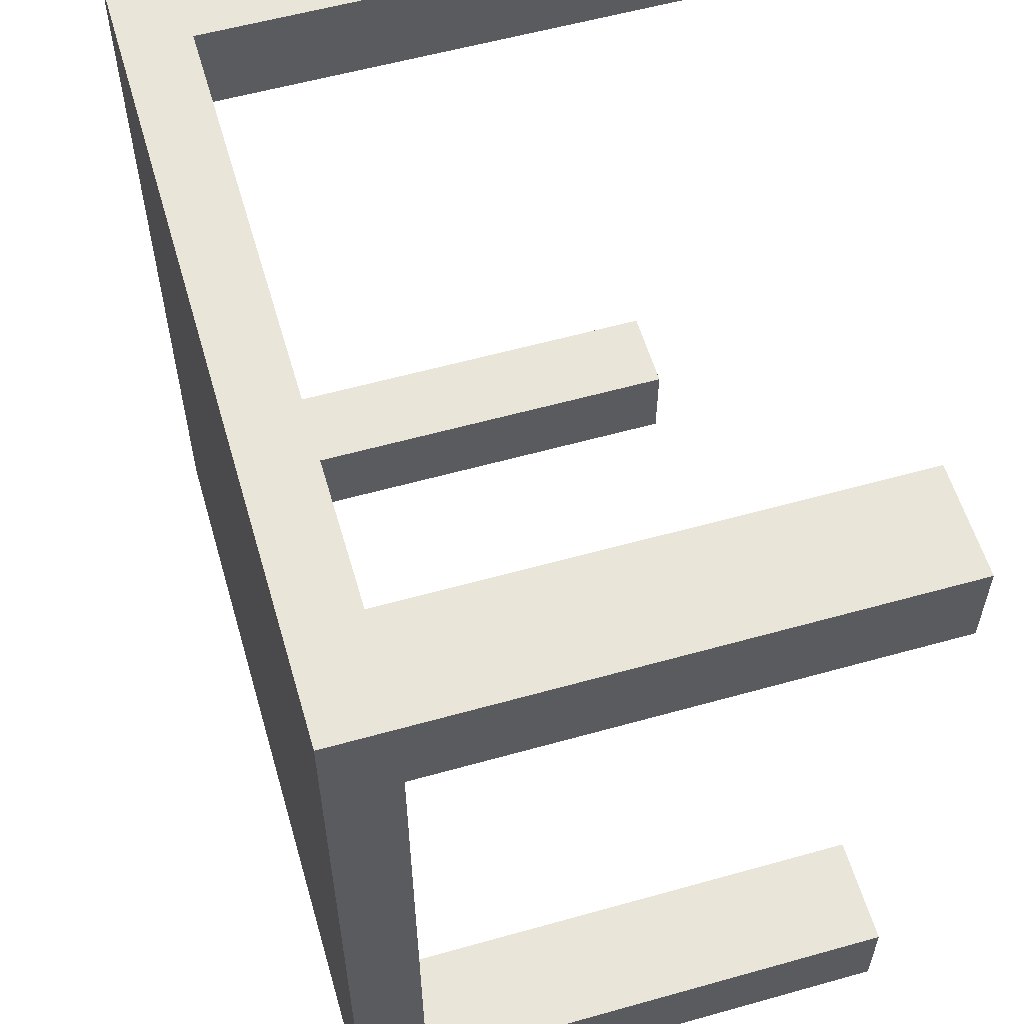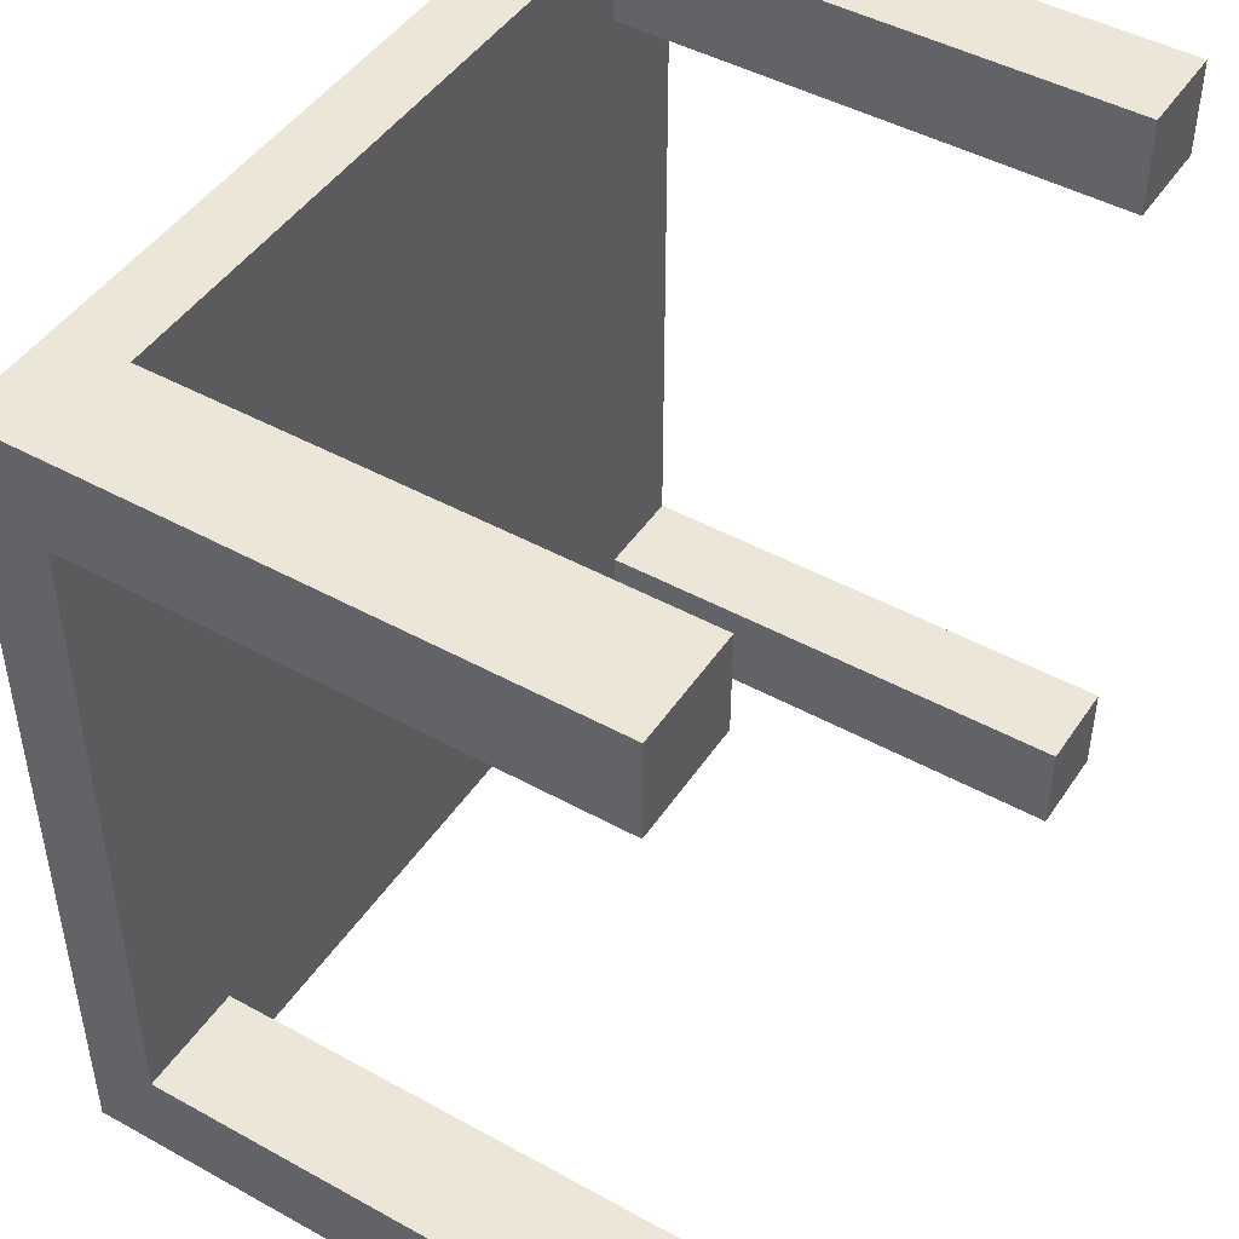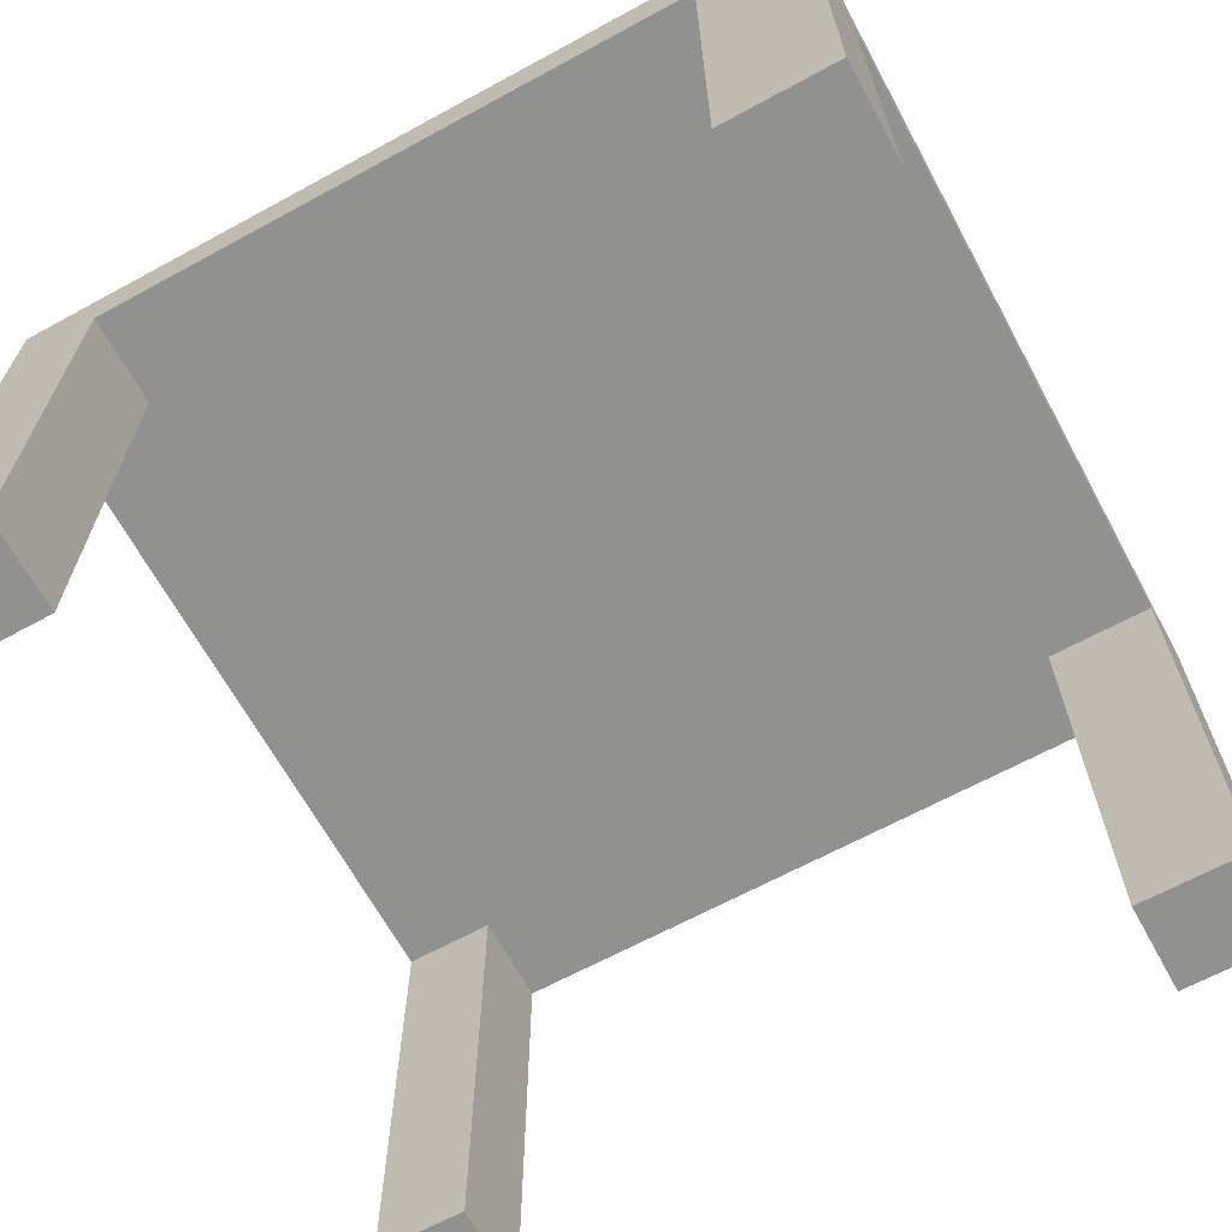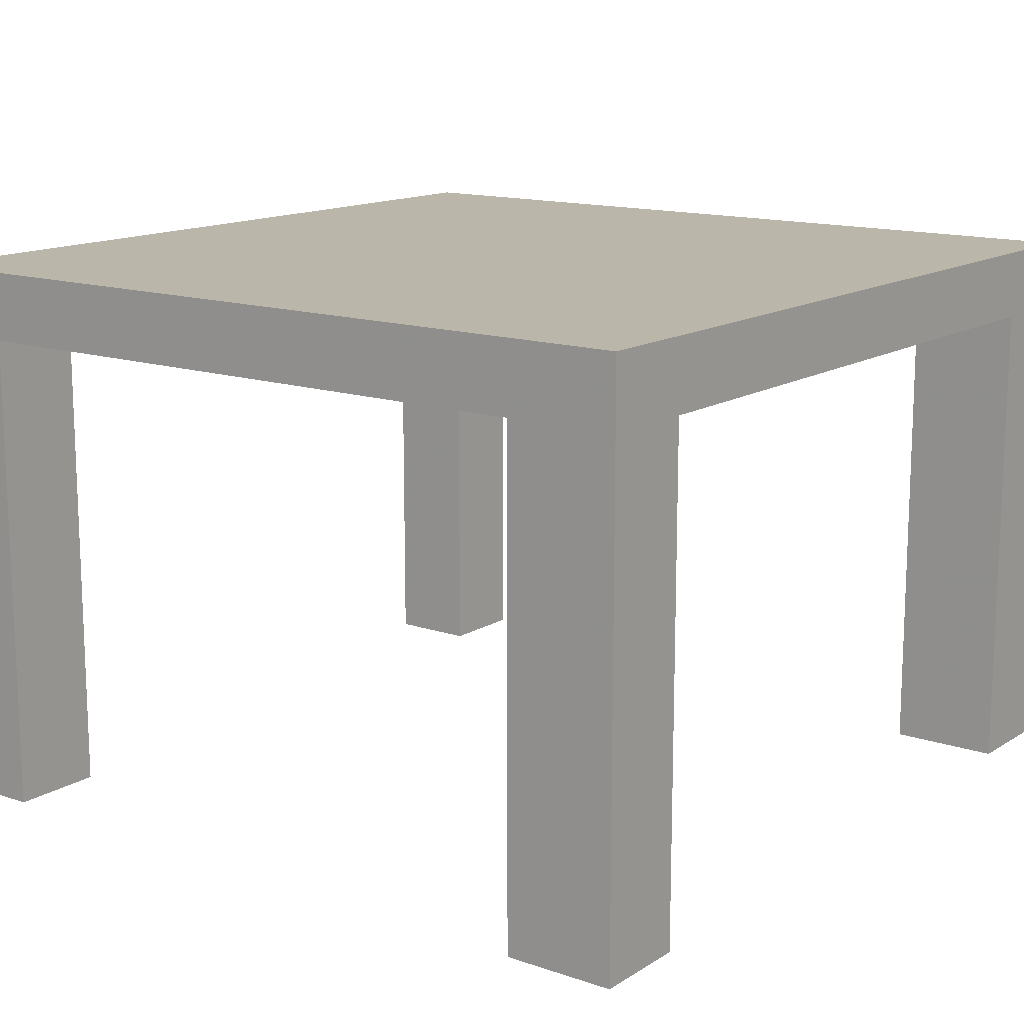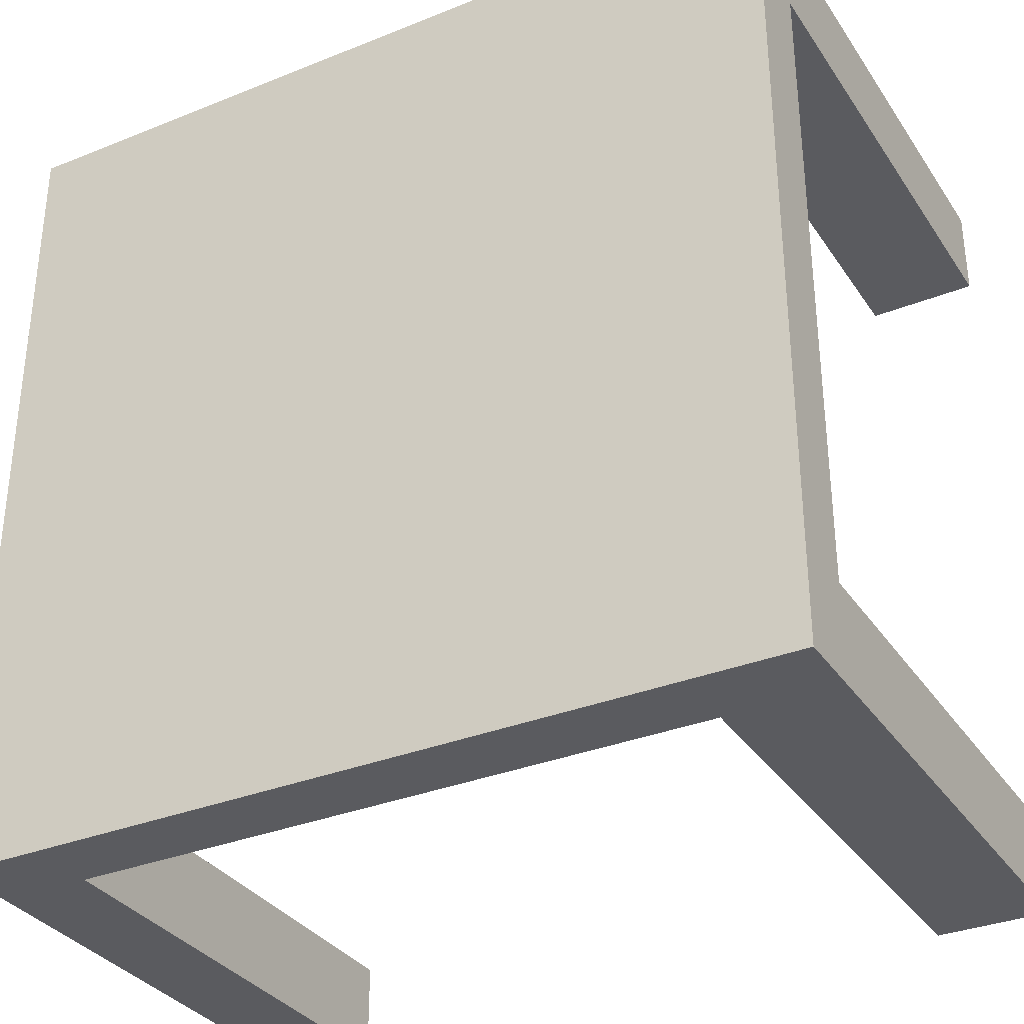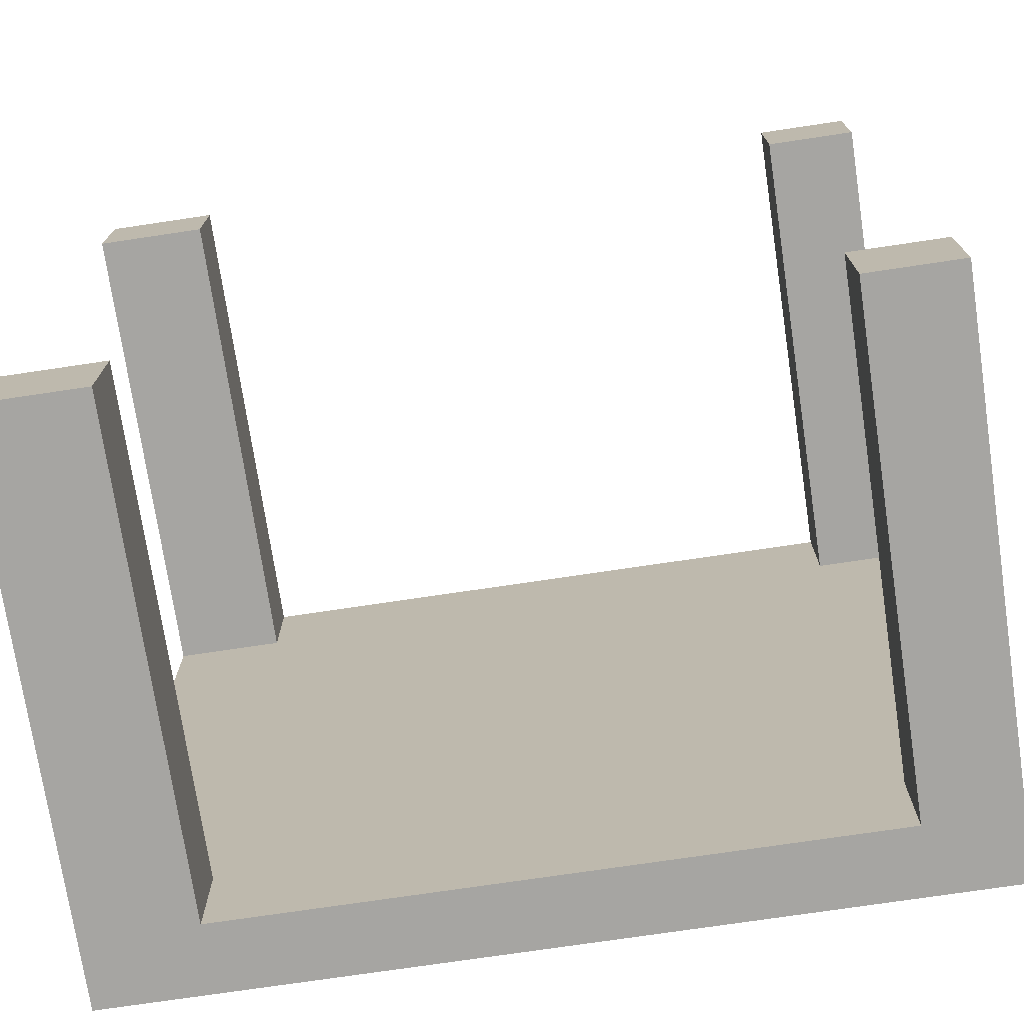
<metadata>
{"format":"obj","ext":"obj","renderer":"f3d","projection":"perspective","resolution":1024,"background":"white","views":[{"elev":57.8,"azim":-106.2,"up":"+Z"},{"elev":46.5,"azim":-57.9,"up":"+Z"},{"elev":-66.0,"azim":-151.4,"up":"+Y"},{"elev":14.0,"azim":-143.2,"up":"+Y"},{"elev":-33.4,"azim":-151.2,"up":"+Z"},{"elev":-73.6,"azim":8.5,"up":"+Z"}]}
</metadata>
<code>
v 1 -0.08182 -1
v 1 -0.08182 1
v -1 -0.08182 1
v -1 -0.08182 -1
v 1 0.08182 -1
v 1 0.08182 1
v -1 0.08182 1
v -1 0.08182 -1
v 1 -0.08182 0.7772
v -1 -0.08182 0.7772
v 1 0.08182 0.7772
v -1 0.08182 0.7772
v 0.7824 -0.08182 -1
v 0.7824 -0.08182 1
v 0.7824 0.08182 -1
v 0.7824 0.08182 1
v 0.7824 0.08182 0.7772
v 0.7824 -0.08182 0.7772
v -1 -0.08182 -0.7729
v -1 0.08182 -0.7729
v 1 -0.08182 -0.7729
v 1 0.08182 -0.7729
v 0.7824 -0.08182 -0.7729
v 0.7824 0.08182 -0.7729
v -0.7362 -0.08182 -1
v -0.7362 -0.08182 1
v -0.7362 0.08182 -1
v -0.7362 0.08182 1
v -0.7362 -0.08182 0.7772
v -0.7362 0.08182 0.7772
v -0.7362 -0.08182 -0.7729
v -0.7362 0.08182 -0.7729
v 1 -1.255 0.7772
v 1 -1.255 1
v -0.7362 -1.255 -1
v -1 -1.255 -1
v -0.7362 -1.255 1
v -1 -1.255 1
v -1 -1.255 -0.7729
v -1 -1.255 0.7772
v -0.7362 -1.255 0.7772
v 1 -1.255 -1
v 0.7824 -1.255 -1
v 0.7824 -1.255 1
v 0.7824 -1.255 0.7772
v 0.7824 -1.255 -0.7729
v 1 -1.255 -0.7729
v -0.7362 -1.255 -0.7729
f 19 4 36
f 19 36 39
f 30 12 7
f 30 7 28
f 9 11 6
f 9 6 2
f 26 28 7
f 26 7 3
f 19 20 8
f 19 8 4
f 27 25 4
f 27 4 8
f 3 7 12
f 3 12 10
f 21 22 11
f 21 11 9
f 32 20 12
f 32 12 30
f 31 29 10
f 31 10 19
f 21 9 18
f 21 18 23
f 22 24 17
f 22 17 11
f 5 1 13
f 5 13 15
f 2 6 16
f 2 16 14
f 11 17 16
f 11 16 6
f 1 21 47
f 1 47 42
f 5 15 24
f 5 24 22
f 10 29 41
f 10 41 40
f 23 13 43
f 23 43 46
f 27 8 20
f 27 20 32
f 1 5 22
f 1 22 21
f 10 12 20
f 10 20 19
f 15 27 32
f 15 32 24
f 13 23 31
f 13 31 25
f 23 18 29
f 23 29 31
f 24 32 30
f 24 30 17
f 15 13 25
f 15 25 27
f 14 16 28
f 14 28 26
f 17 30 28
f 17 28 16
f 18 14 26
f 18 26 29
f 41 37 38
f 41 38 40
f 33 34 44
f 33 44 45
f 42 47 46
f 42 46 43
f 35 48 39
f 35 39 36
f 13 1 42
f 13 42 43
f 3 10 40
f 3 40 38
f 2 14 44
f 2 44 34
f 29 26 37
f 29 37 41
f 9 2 34
f 9 34 33
f 4 25 35
f 4 35 36
f 25 31 48
f 25 48 35
f 14 18 45
f 14 45 44
f 21 23 46
f 21 46 47
f 18 9 33
f 18 33 45
f 31 19 39
f 31 39 48
f 26 3 38
f 26 38 37

</code>
